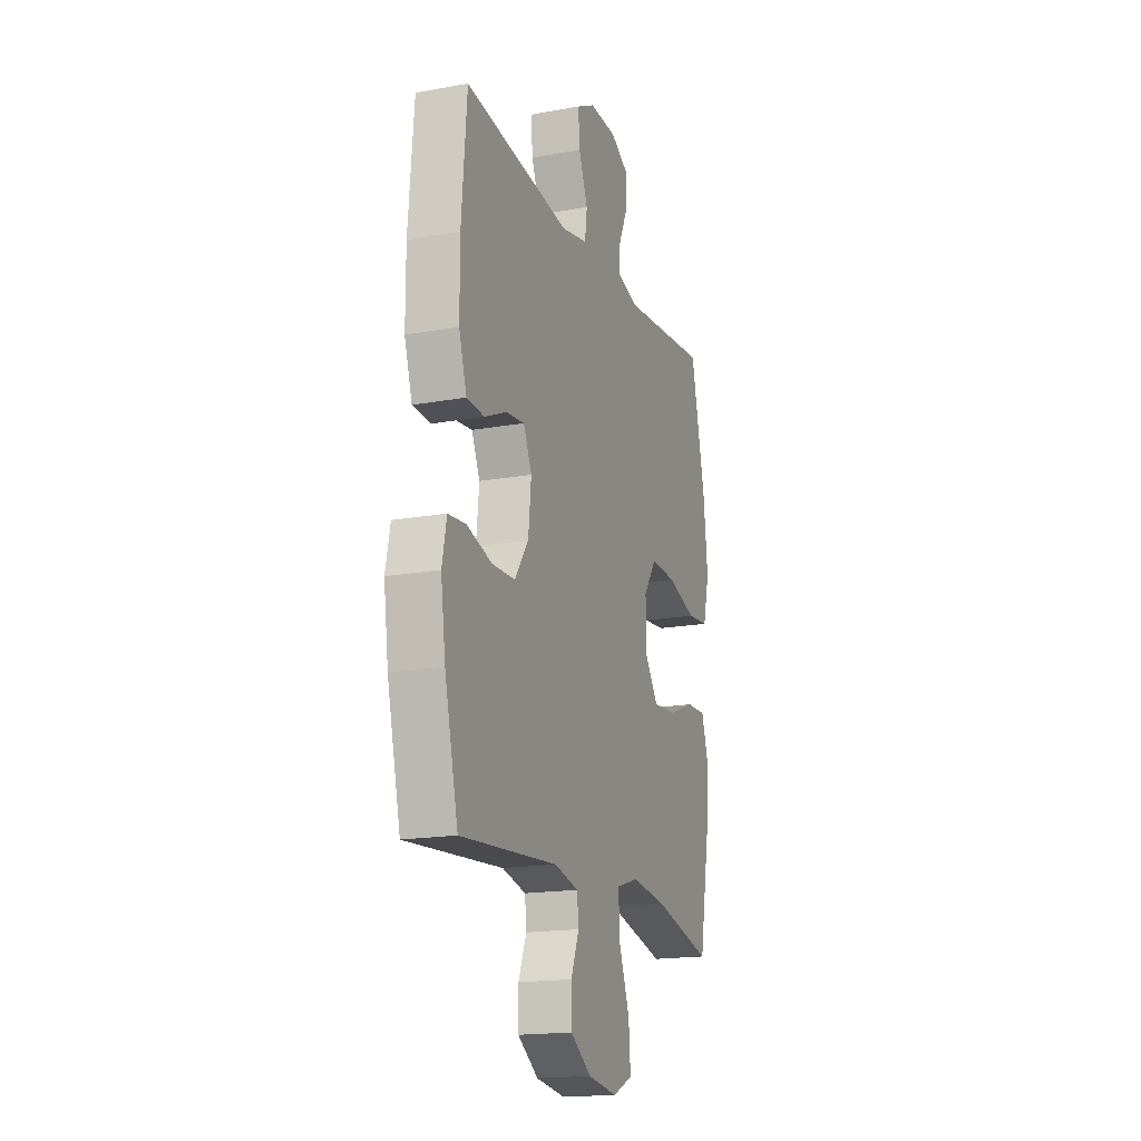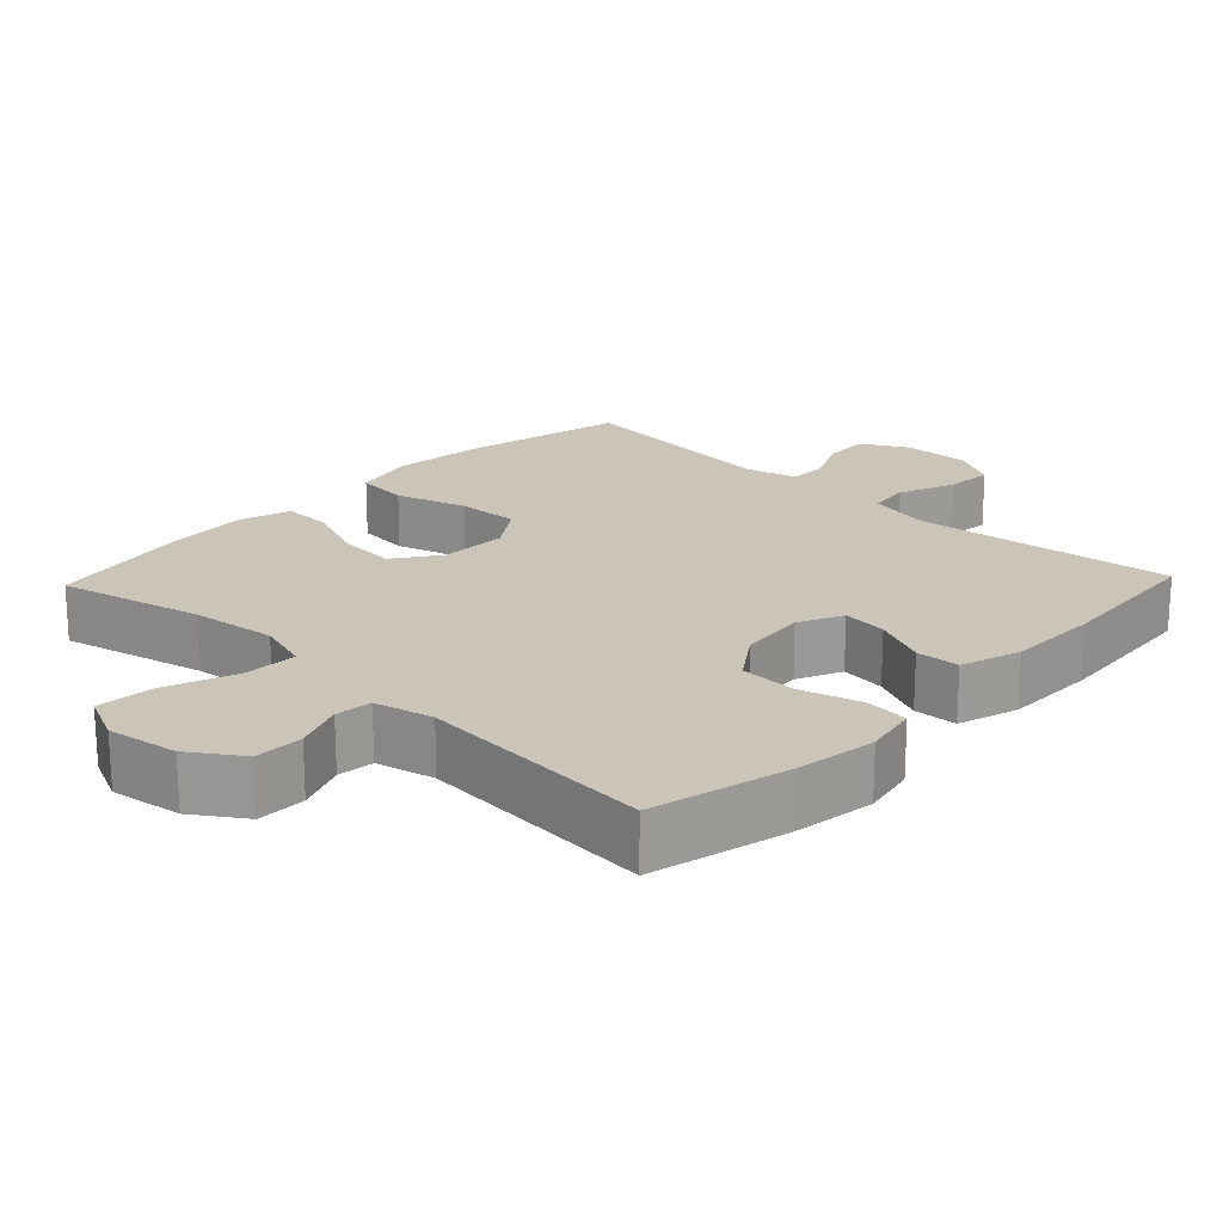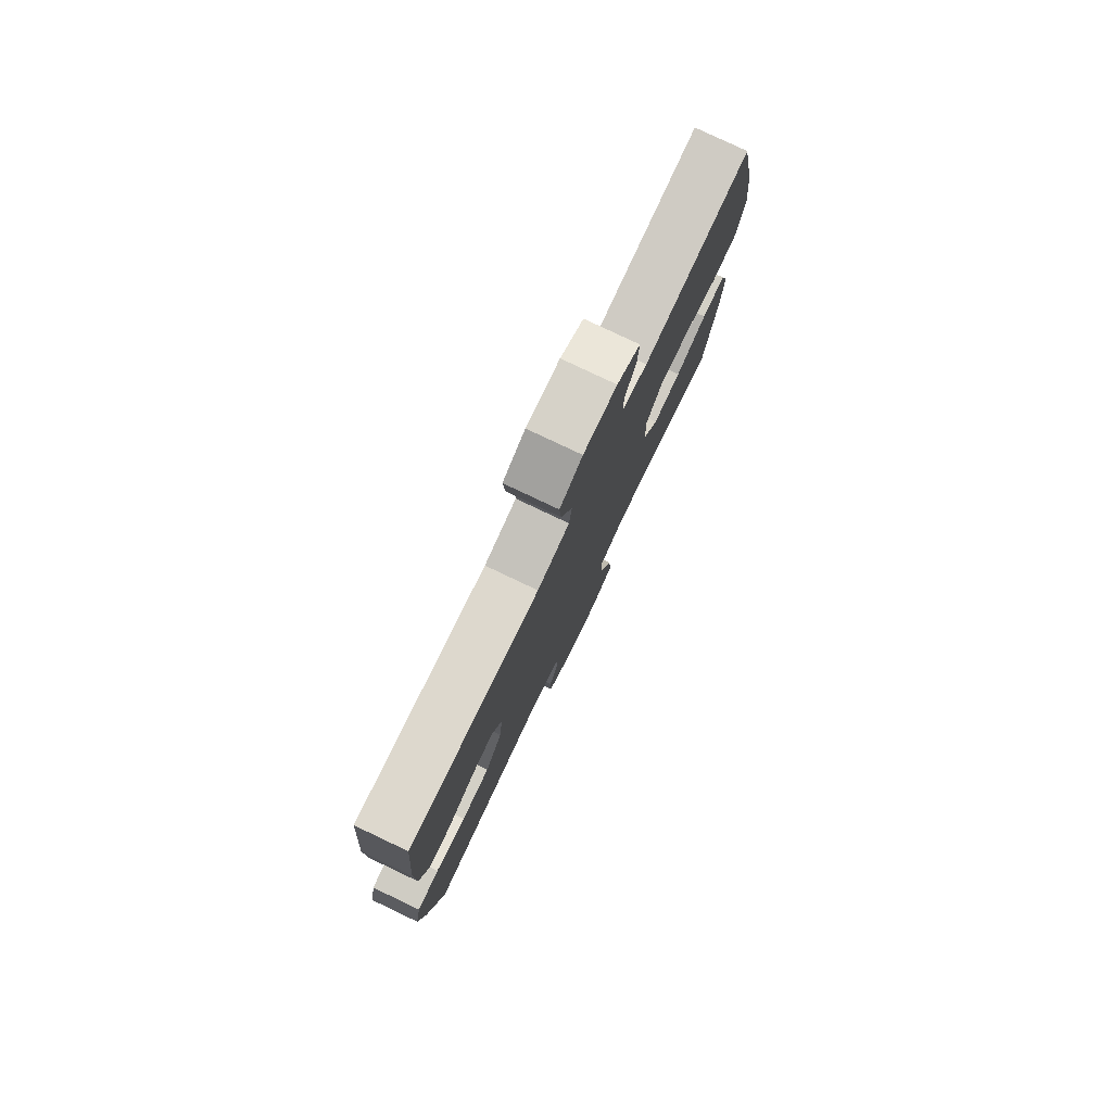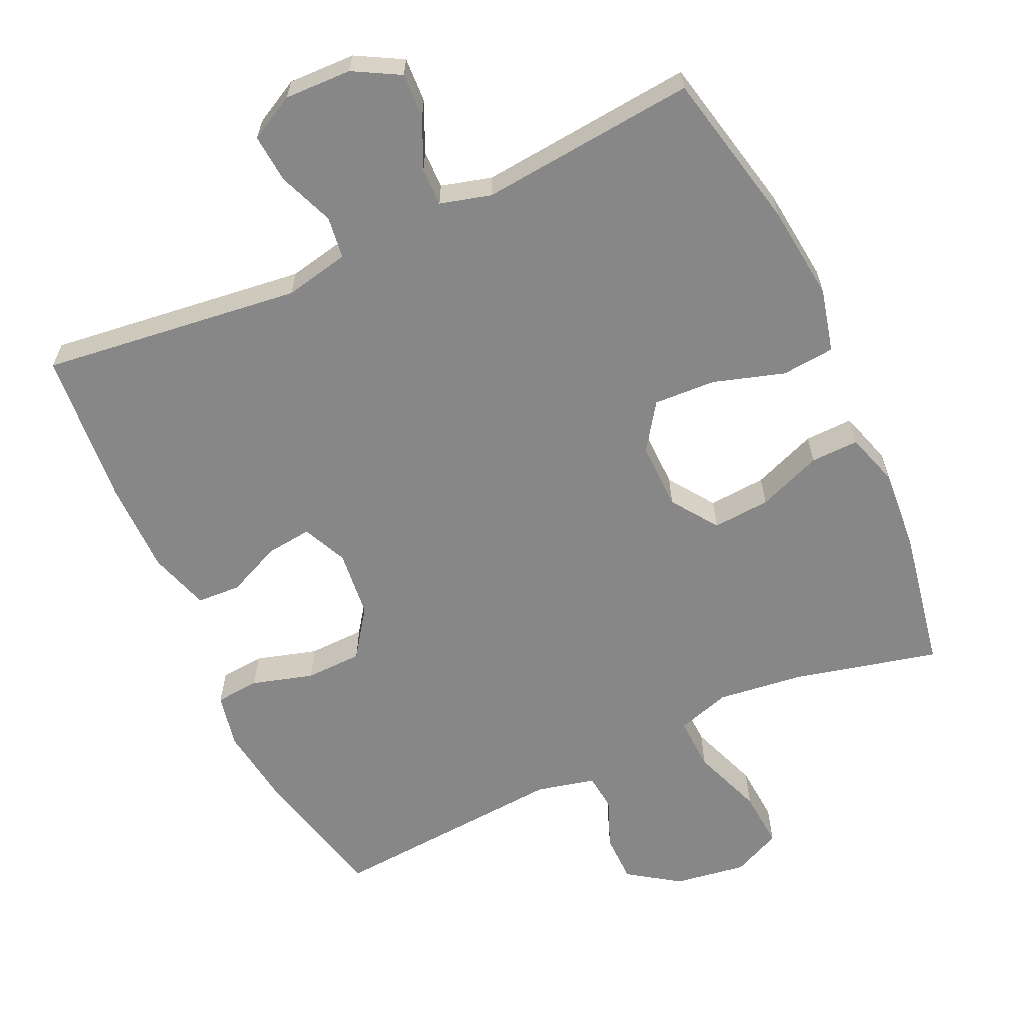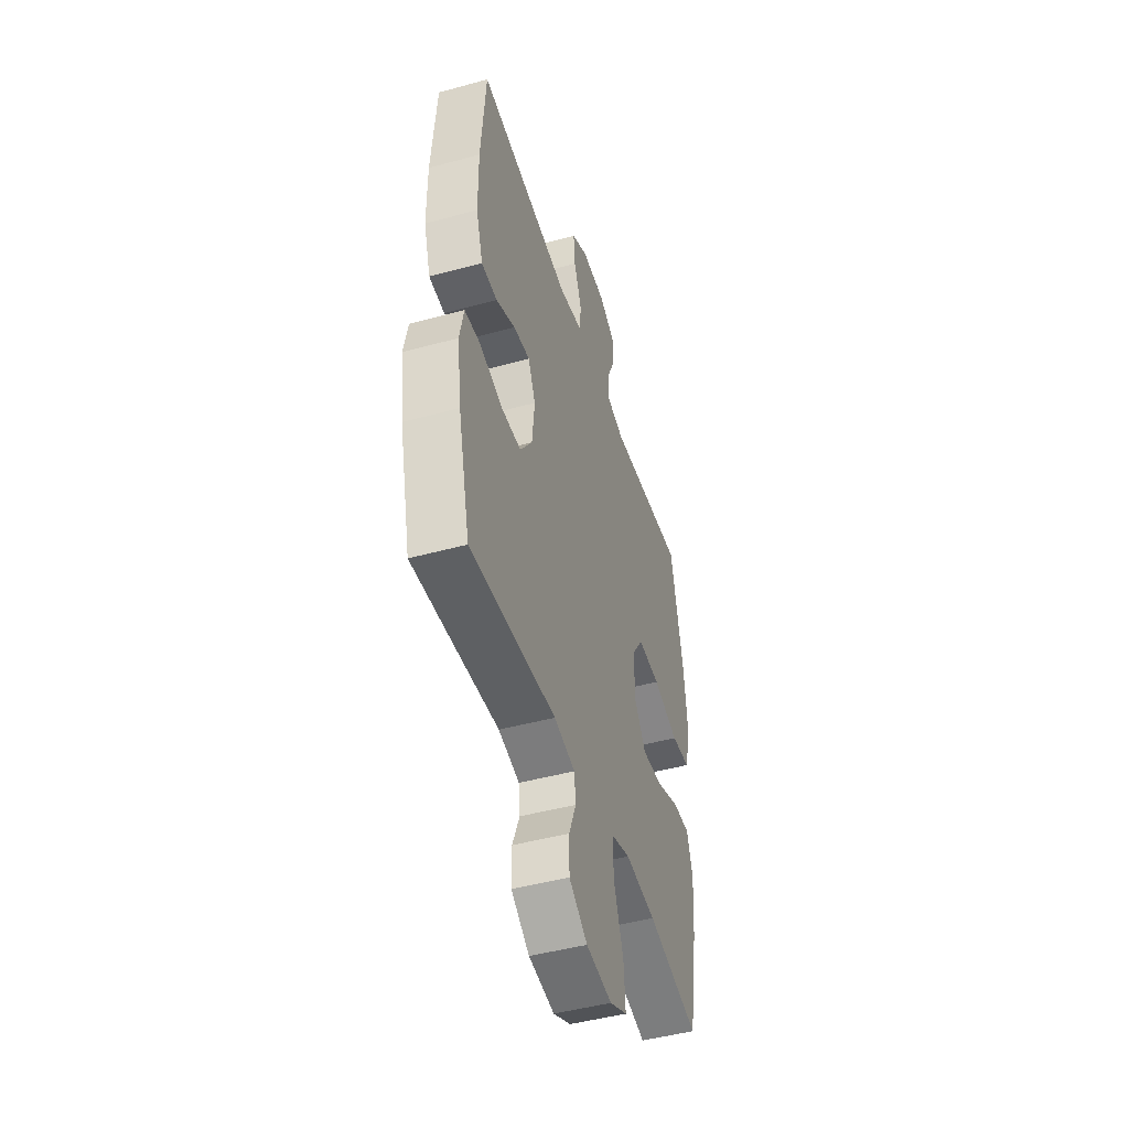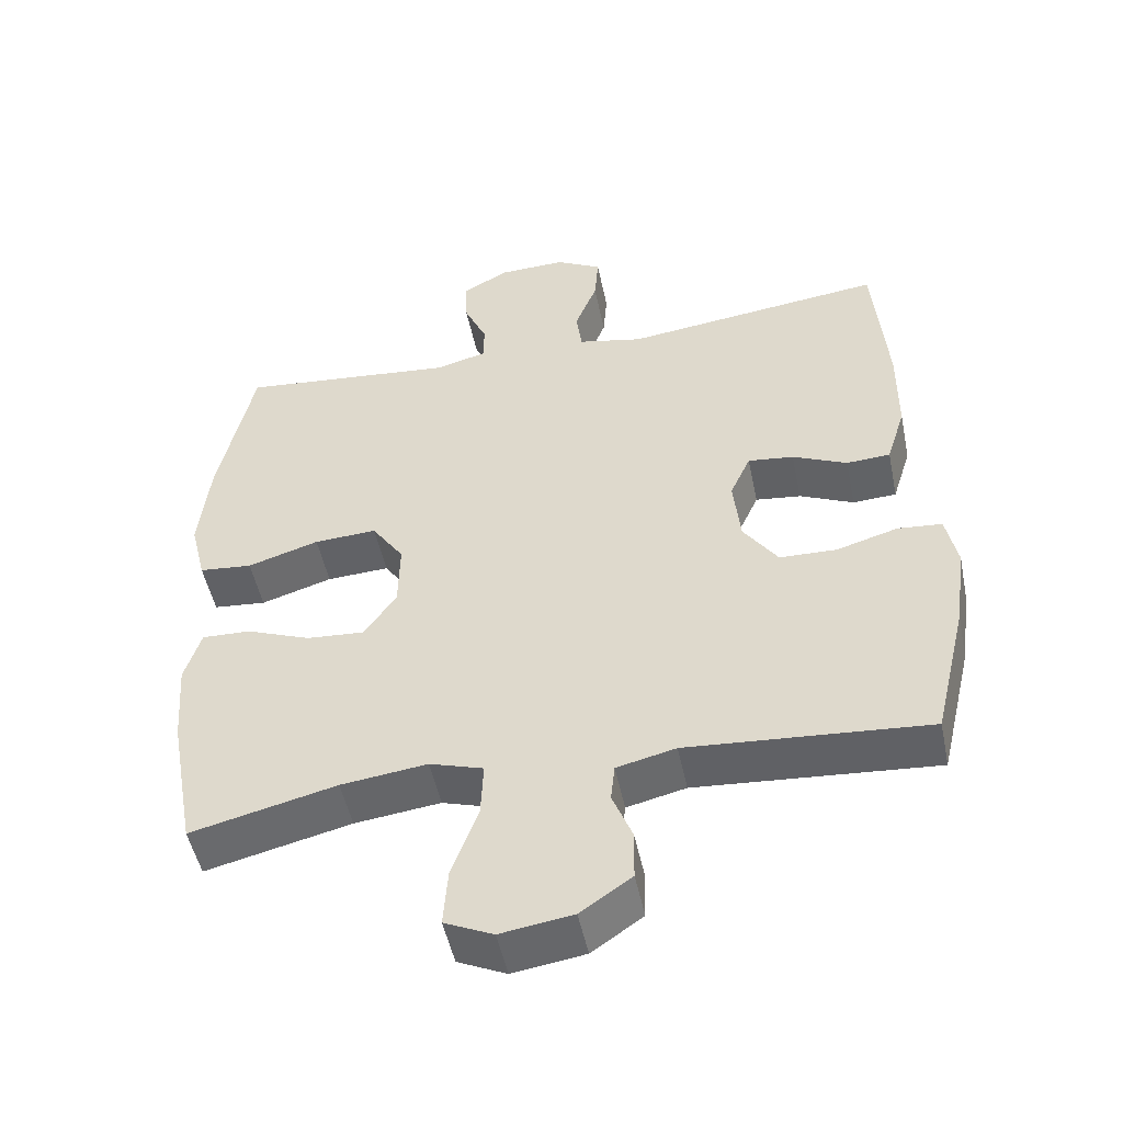
<metadata>
{"format":"obj","ext":"obj","renderer":"f3d","projection":"perspective","resolution":1024,"background":"white","views":[{"elev":-17.5,"azim":-70.2,"up":"+Z"},{"elev":20.4,"azim":-136.4,"up":"+Y"},{"elev":79.1,"azim":-64.6,"up":"+Z"},{"elev":-62.6,"azim":24.7,"up":"+Y"},{"elev":-46.6,"azim":-72.7,"up":"+Z"},{"elev":-49.9,"azim":-168.4,"up":"+Z"}]}
</metadata>
<code>
o path5794
v 0.187 0.0375 0.4759
v 0.1144 0.0375 0.4956
v 0.1152 0.0375 0.5496
v 0.1473 0.0375 0.6206
v 0.1505 0.0375 0.6846
v 0.08445 0.0375 0.721
v -0.01081 0.0375 0.7235
v -0.07525 0.0375 0.6891
v -0.06965 0.0375 0.6203
v -0.03826 0.0375 0.5411
v -0.04618 0.0375 0.4812
v -0.138 0.0375 0.4619
v -0.5072 0.0375 0.5063
v -0.5258 0.0375 0.2852
v -0.5252 0.0375 0.1532
v -0.4983 0.0375 0.06745
v -0.4362 0.0375 0.06407
v -0.3591 0.0375 0.09845
v -0.2947 0.0375 0.1059
v -0.2656 0.0375 0.04236
v -0.2758 0.0375 -0.05352
v -0.3242 0.0375 -0.1225
v -0.405 0.0375 -0.1248
v -0.4921 0.0375 -0.09955
v -0.5546 0.0375 -0.1052
v -0.5705 0.0375 -0.1824
v -0.5542 0.0375 -0.2998
v -0.5072 0.0375 -0.4956
v -0.1672 0.0375 -0.4697
v -0.08365 0.0375 -0.4893
v -0.07799 0.0375 -0.5416
v -0.1064 0.0375 -0.6124
v -0.1055 0.0375 -0.6819
v -0.03295 0.0375 -0.7313
v 0.06918 0.0375 -0.7466
v 0.1379 0.0375 -0.7149
v 0.1316 0.0375 -0.6325
v 0.09408 0.0375 -0.532
v 0.09064 0.0375 -0.4549
v 0.1667 0.0375 -0.4314
v 0.2884 0.0375 -0.4462
v 0.4945 0.0375 -0.4956
v 0.531 0.0375 -0.2949
v 0.5399 0.0375 -0.176
v 0.5165 0.0375 -0.1012
v 0.4479 0.0375 -0.1032
v 0.3568 0.0375 -0.1386
v 0.2748 0.0375 -0.1446
v 0.2289 0.0375 -0.07939
v 0.227 0.0375 0.01671
v 0.2722 0.0375 0.08255
v 0.3609 0.0375 0.07802
v 0.4618 0.0375 0.04691
v 0.537 0.0375 0.054
v 0.5591 0.0375 0.1438
v 0.5438 0.0375 0.2798
v 0.4945 0.0375 0.5063
v 0.187 -0.0375 0.4759
v 0.1144 -0.0375 0.4956
v 0.1152 -0.0375 0.5496
v 0.1473 -0.0375 0.6206
v 0.1505 -0.0375 0.6846
v 0.08445 -0.0375 0.721
v -0.01081 -0.0375 0.7235
v -0.07525 -0.0375 0.6891
v -0.06965 -0.0375 0.6203
v -0.03826 -0.0375 0.5411
v -0.04618 -0.0375 0.4812
v -0.138 -0.0375 0.4619
v -0.5072 -0.0375 0.5063
v -0.5258 -0.0375 0.2852
v -0.5252 -0.0375 0.1532
v -0.4983 -0.0375 0.06745
v -0.4362 -0.0375 0.06407
v -0.3591 -0.0375 0.09845
v -0.2947 -0.0375 0.1059
v -0.2656 -0.0375 0.04236
v -0.2758 -0.0375 -0.05352
v -0.3242 -0.0375 -0.1225
v -0.405 -0.0375 -0.1248
v -0.4921 -0.0375 -0.09955
v -0.5546 -0.0375 -0.1052
v -0.5705 -0.0375 -0.1824
v -0.5542 -0.0375 -0.2998
v -0.5072 -0.0375 -0.4956
v -0.1672 -0.0375 -0.4697
v -0.08365 -0.0375 -0.4893
v -0.07799 -0.0375 -0.5416
v -0.1064 -0.0375 -0.6124
v -0.1055 -0.0375 -0.6819
v -0.03295 -0.0375 -0.7313
v 0.06918 -0.0375 -0.7466
v 0.1379 -0.0375 -0.7149
v 0.1316 -0.0375 -0.6325
v 0.09408 -0.0375 -0.532
v 0.09064 -0.0375 -0.4549
v 0.1667 -0.0375 -0.4314
v 0.2884 -0.0375 -0.4462
v 0.4945 -0.0375 -0.4956
v 0.531 -0.0375 -0.2949
v 0.5399 -0.0375 -0.176
v 0.5165 -0.0375 -0.1012
v 0.4479 -0.0375 -0.1032
v 0.3568 -0.0375 -0.1386
v 0.2748 -0.0375 -0.1446
v 0.2289 -0.0375 -0.07939
v 0.227 -0.0375 0.01671
v 0.2722 -0.0375 0.08255
v 0.3609 -0.0375 0.07802
v 0.4618 -0.0375 0.04691
v 0.537 -0.0375 0.054
v 0.5591 -0.0375 0.1438
v 0.5438 -0.0375 0.2798
v 0.4945 -0.0375 0.5063
v 0.537 0.0375 0.054
v 0.537 0.0375 0.054
v 0.5591 0.0375 0.1438
v 0.5438 0.0375 0.2798
v 0.531 0.0375 -0.2949
v 0.5399 0.0375 -0.176
v 0.5165 0.0375 -0.1012
v 0.5165 0.0375 -0.1012
v 0.4618 0.0375 0.04691
v 0.4479 0.0375 -0.1032
v 0.4945 0.0375 -0.4956
v 0.4945 0.0375 -0.4956
v 0.4945 0.0375 0.5063
v 0.4945 0.0375 0.5063
v 0.3609 0.0375 0.07802
v 0.3568 0.0375 -0.1386
v 0.2884 0.0375 -0.4462
v 0.2722 0.0375 0.08255
v 0.2748 0.0375 -0.1446
v 0.187 0.0375 0.4759
v 0.1667 0.0375 -0.4314
v 0.2289 0.0375 -0.07939
v 0.227 0.0375 0.01671
v 0.1144 0.0375 0.4956
v 0.1144 0.0375 0.4956
v 0.09064 0.0375 -0.4549
v 0.09064 0.0375 -0.4549
v 0.1473 0.0375 0.6206
v 0.1505 0.0375 0.6846
v 0.1505 0.0375 0.6846
v 0.08445 0.0375 0.721
v 0.1152 0.0375 0.5496
v 0.06918 0.0375 -0.7466
v 0.1379 0.0375 -0.7149
v 0.1379 0.0375 -0.7149
v 0.1316 0.0375 -0.6325
v 0.09408 0.0375 -0.532
v -0.01081 0.0375 0.7235
v -0.03295 0.0375 -0.7313
v -0.07525 0.0375 0.6891
v -0.07525 0.0375 0.6891
v -0.1055 0.0375 -0.6819
v -0.03826 0.0375 0.5411
v -0.04618 0.0375 0.4812
v -0.04618 0.0375 0.4812
v -0.06965 0.0375 0.6203
v -0.138 0.0375 0.4619
v -0.1064 0.0375 -0.6124
v -0.07799 0.0375 -0.5416
v -0.08365 0.0375 -0.4893
v -0.08365 0.0375 -0.4893
v -0.1672 0.0375 -0.4697
v -0.2656 0.0375 0.04236
v -0.2758 0.0375 -0.05352
v -0.2947 0.0375 0.1059
v -0.2947 0.0375 0.1059
v -0.3242 0.0375 -0.1225
v -0.3591 0.0375 0.09845
v -0.405 0.0375 -0.1248
v -0.4362 0.0375 0.06407
v -0.4921 0.0375 -0.09955
v -0.5072 0.0375 -0.4956
v -0.5072 0.0375 -0.4956
v -0.4983 0.0375 0.06745
v -0.4983 0.0375 0.06745
v -0.5072 0.0375 0.5063
v -0.5072 0.0375 0.5063
v -0.5546 0.0375 -0.1052
v -0.5546 0.0375 -0.1052
v -0.5252 0.0375 0.1532
v -0.5258 0.0375 0.2852
v -0.5542 0.0375 -0.2998
v -0.5705 0.0375 -0.1824
v 0.537 -0.0375 0.054
v 0.537 -0.0375 0.054
v 0.5591 -0.0375 0.1438
v 0.5438 -0.0375 0.2798
v 0.531 -0.0375 -0.2949
v 0.5399 -0.0375 -0.176
v 0.5165 -0.0375 -0.1012
v 0.5165 -0.0375 -0.1012
v 0.4618 -0.0375 0.04691
v 0.4479 -0.0375 -0.1032
v 0.4945 -0.0375 -0.4956
v 0.4945 -0.0375 -0.4956
v 0.4945 -0.0375 0.5063
v 0.4945 -0.0375 0.5063
v 0.3609 -0.0375 0.07802
v 0.3568 -0.0375 -0.1386
v 0.2884 -0.0375 -0.4462
v 0.2722 -0.0375 0.08255
v 0.2748 -0.0375 -0.1446
v 0.187 -0.0375 0.4759
v 0.1667 -0.0375 -0.4314
v 0.2289 -0.0375 -0.07939
v 0.227 -0.0375 0.01671
v 0.1144 -0.0375 0.4956
v 0.1144 -0.0375 0.4956
v 0.09064 -0.0375 -0.4549
v 0.09064 -0.0375 -0.4549
v 0.1473 -0.0375 0.6206
v 0.1505 -0.0375 0.6846
v 0.1505 -0.0375 0.6846
v 0.08445 -0.0375 0.721
v 0.1152 -0.0375 0.5496
v 0.06918 -0.0375 -0.7466
v 0.1379 -0.0375 -0.7149
v 0.1379 -0.0375 -0.7149
v 0.1316 -0.0375 -0.6325
v 0.09408 -0.0375 -0.532
v -0.01081 -0.0375 0.7235
v -0.03295 -0.0375 -0.7313
v -0.07525 -0.0375 0.6891
v -0.07525 -0.0375 0.6891
v -0.1055 -0.0375 -0.6819
v -0.03826 -0.0375 0.5411
v -0.04618 -0.0375 0.4812
v -0.04618 -0.0375 0.4812
v -0.06965 -0.0375 0.6203
v -0.138 -0.0375 0.4619
v -0.1064 -0.0375 -0.6124
v -0.07799 -0.0375 -0.5416
v -0.08365 -0.0375 -0.4893
v -0.08365 -0.0375 -0.4893
v -0.1672 -0.0375 -0.4697
v -0.2656 -0.0375 0.04236
v -0.2758 -0.0375 -0.05352
v -0.2947 -0.0375 0.1059
v -0.2947 -0.0375 0.1059
v -0.3242 -0.0375 -0.1225
v -0.3591 -0.0375 0.09845
v -0.405 -0.0375 -0.1248
v -0.4362 -0.0375 0.06407
v -0.4921 -0.0375 -0.09955
v -0.5072 -0.0375 -0.4956
v -0.5072 -0.0375 -0.4956
v -0.4983 -0.0375 0.06745
v -0.4983 -0.0375 0.06745
v -0.5072 -0.0375 0.5063
v -0.5072 -0.0375 0.5063
v -0.5546 -0.0375 -0.1052
v -0.5546 -0.0375 -0.1052
v -0.5252 -0.0375 0.1532
v -0.5258 -0.0375 0.2852
v -0.5542 -0.0375 -0.2998
v -0.5705 -0.0375 -0.1824
f 211 205 207
f 231 205 211
f 226 223 235
f 231 211 230
f 192 203 204
f 235 224 236
f 239 259 249
f 234 242 231
f 231 210 205
f 229 226 235
f 218 219 215
f 258 245 242
f 255 260 248
f 226 220 223
f 197 193 194
f 192 204 198
f 211 219 230
f 247 257 251
f 257 245 258
f 242 240 231
f 210 241 209
f 239 244 259
f 230 219 233
f 236 224 237
f 218 225 233
f 207 191 200
f 207 205 191
f 237 224 213
f 259 246 260
f 218 215 216
f 206 208 204
f 224 235 223
f 223 220 221
f 233 219 218
f 206 204 203
f 240 241 210
f 191 205 202
f 241 237 213
f 246 259 244
f 248 260 246
f 241 213 209
f 237 241 239
f 191 202 190
f 190 196 188
f 213 208 209
f 233 225 227
f 231 240 210
f 209 208 206
f 244 239 241
f 203 193 197
f 258 242 234
f 202 196 190
f 258 234 253
f 245 257 247
f 203 192 193
f 116 55 112 189
f 55 56 113 112
f 43 44 101 100
f 44 122 195 101
f 53 54 111 110
f 45 46 103 102
f 126 43 100 199
f 56 128 201 113
f 52 53 110 109
f 46 47 104 103
f 41 42 99 98
f 51 52 109 108
f 47 48 105 104
f 57 1 58 114
f 40 41 98 97
f 48 49 106 105
f 50 51 108 107
f 49 50 107 106
f 1 139 212 58
f 141 40 97 214
f 4 144 217 61
f 5 6 63 62
f 3 4 61 60
f 35 149 222 92
f 36 37 94 93
f 37 38 95 94
f 2 3 60 59
f 38 39 96 95
f 6 7 64 63
f 34 35 92 91
f 7 155 228 64
f 33 34 91 90
f 10 159 232 67
f 9 10 67 66
f 8 9 66 65
f 11 12 69 68
f 32 33 90 89
f 31 32 89 88
f 165 31 88 238
f 29 30 87 86
f 20 21 78 77
f 170 20 77 243
f 21 22 79 78
f 18 19 76 75
f 22 23 80 79
f 17 18 75 74
f 23 24 81 80
f 177 29 86 250
f 179 17 74 252
f 12 181 254 69
f 24 183 256 81
f 15 16 73 72
f 14 15 72 71
f 13 14 71 70
f 27 28 85 84
f 26 27 84 83
f 25 26 83 82
f 138 134 132
f 158 138 132
f 153 162 150
f 158 157 138
f 119 131 130
f 162 163 151
f 166 176 186
f 161 158 169
f 158 132 137
f 156 162 153
f 145 142 146
f 185 169 172
f 182 175 187
f 153 150 147
f 124 121 120
f 119 125 131
f 138 157 146
f 174 178 184
f 184 185 172
f 169 158 167
f 137 136 168
f 166 186 171
f 157 160 146
f 163 164 151
f 145 160 152
f 134 127 118
f 134 118 132
f 164 140 151
f 186 187 173
f 145 143 142
f 133 131 135
f 151 150 162
f 150 148 147
f 160 145 146
f 133 130 131
f 167 137 168
f 118 129 132
f 168 140 164
f 173 171 186
f 175 173 187
f 168 136 140
f 164 166 168
f 118 117 129
f 117 115 123
f 140 136 135
f 160 154 152
f 158 137 167
f 136 133 135
f 171 168 166
f 130 124 120
f 185 161 169
f 129 117 123
f 185 180 161
f 172 174 184
f 130 120 119

</code>
